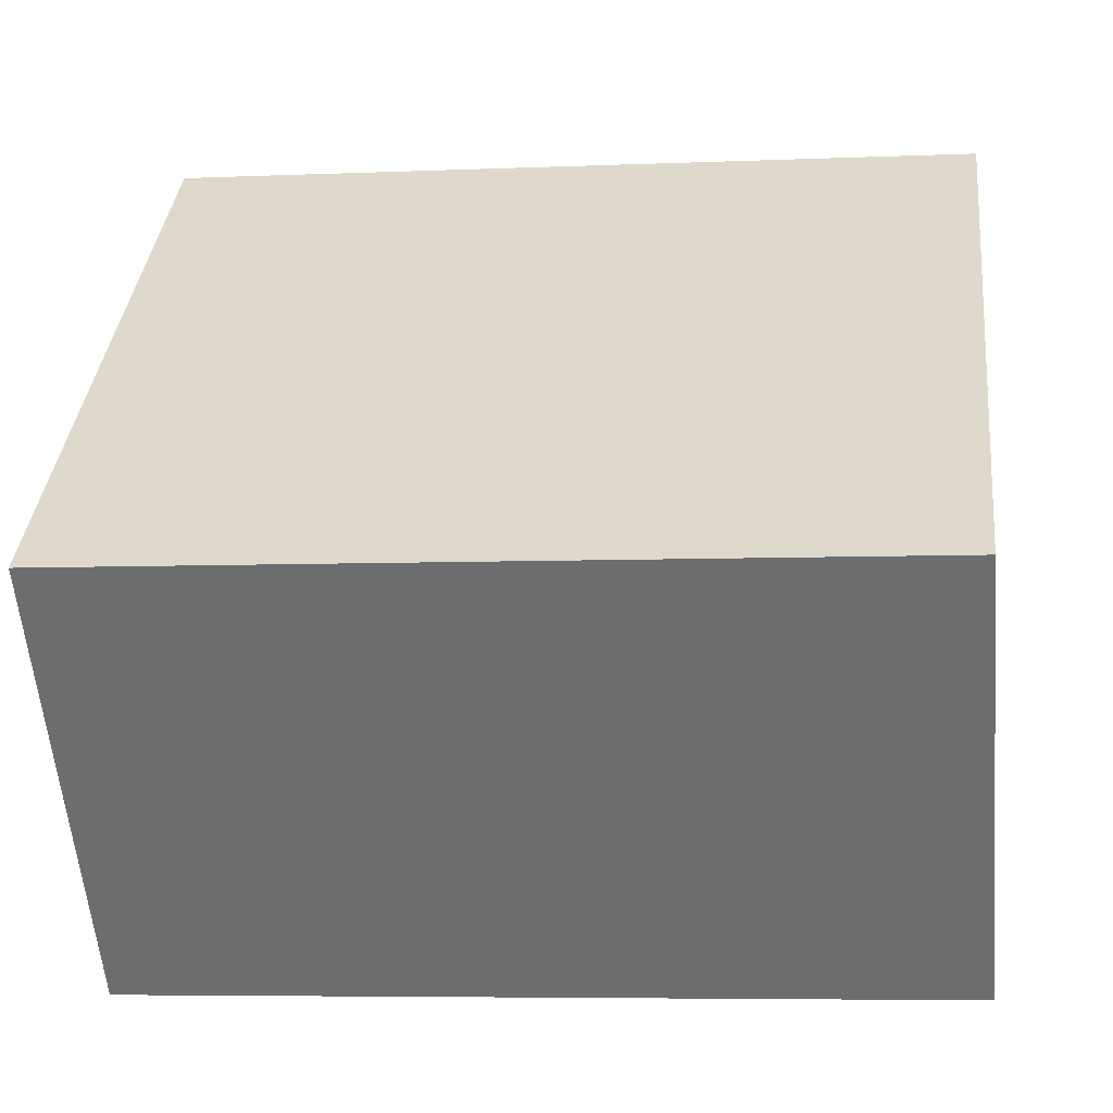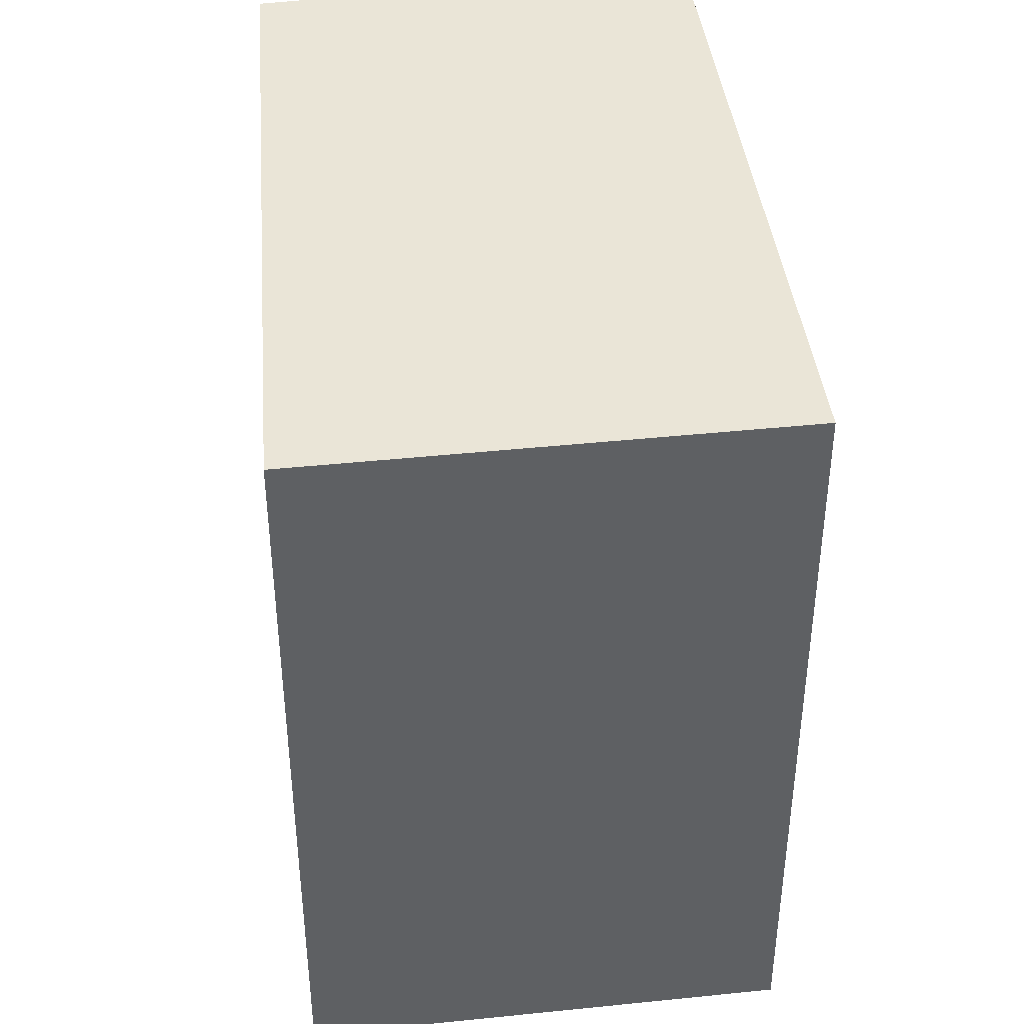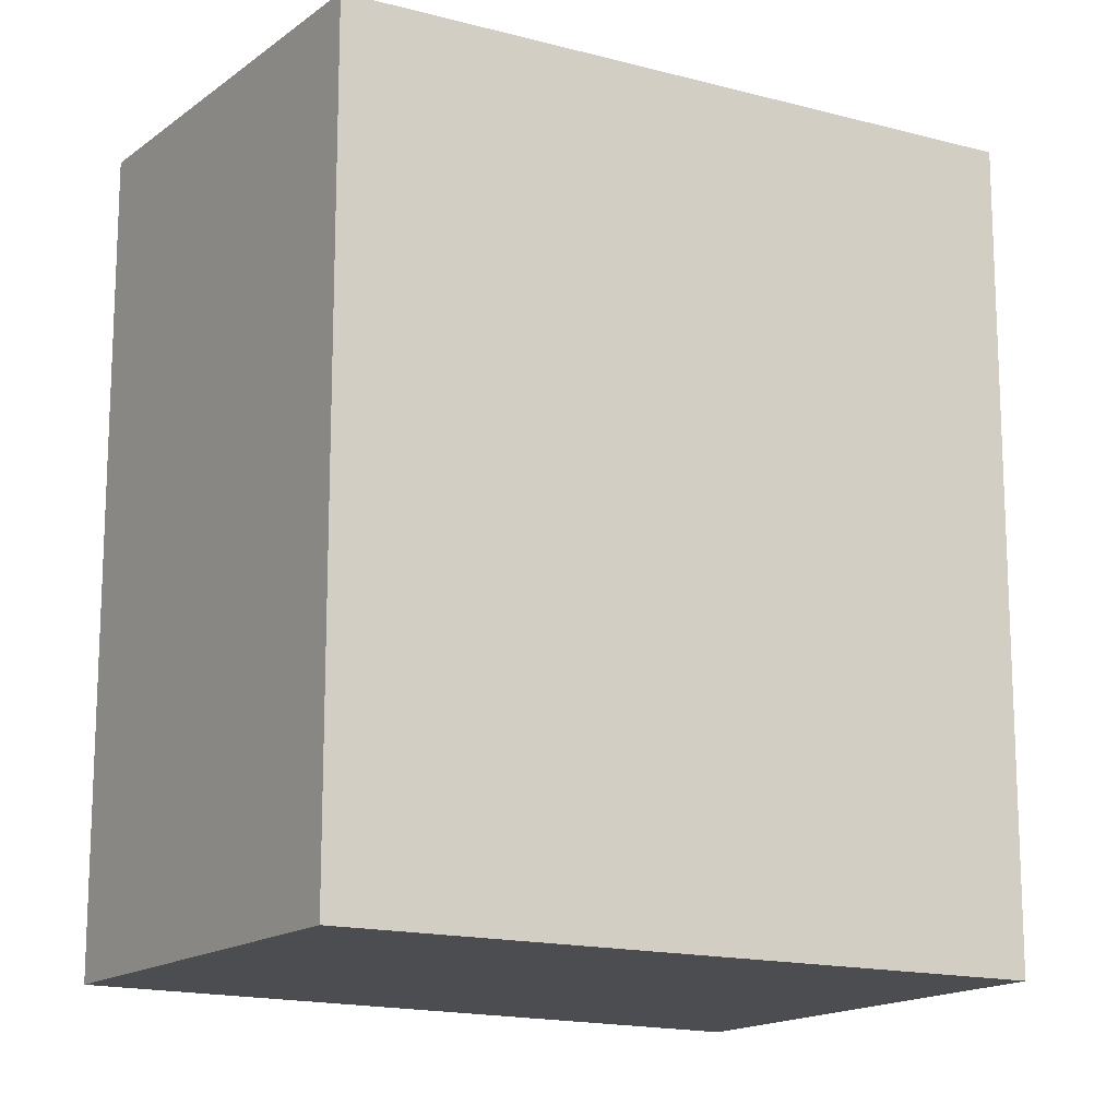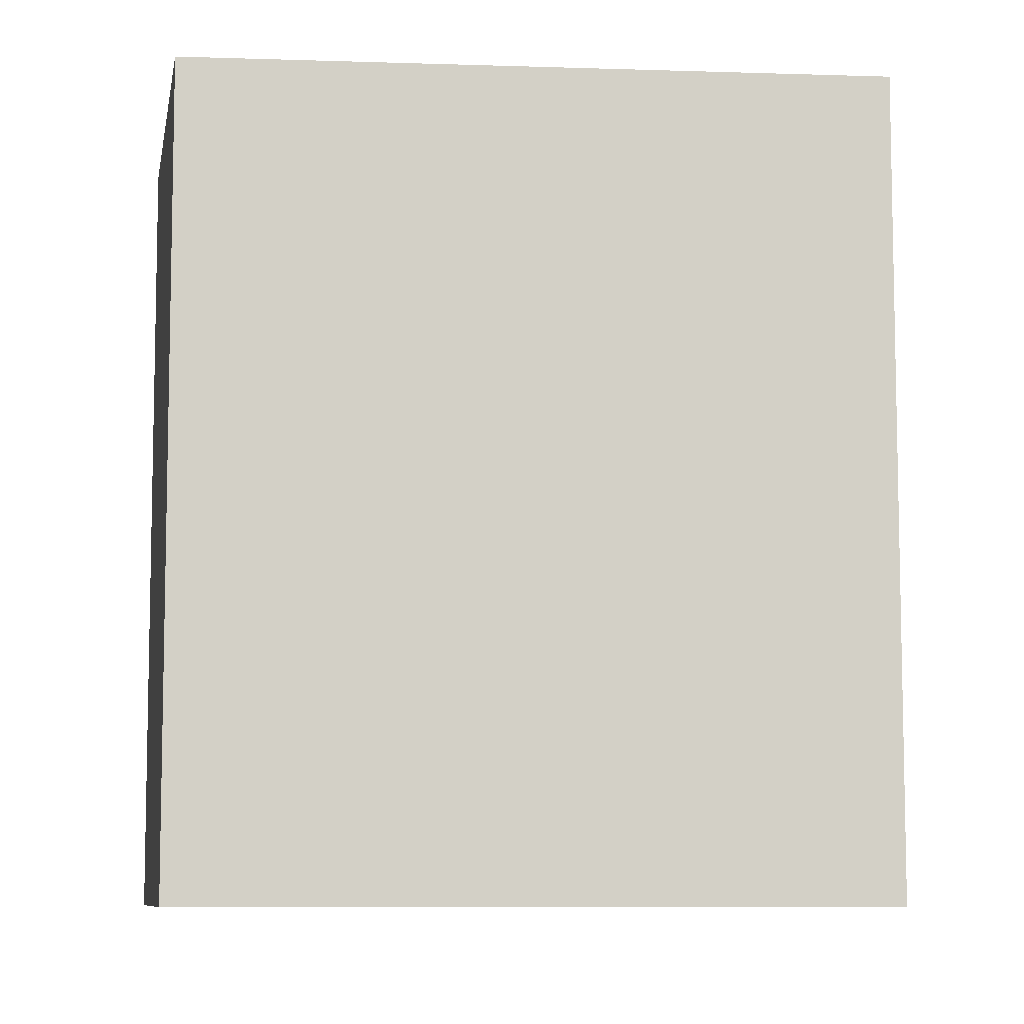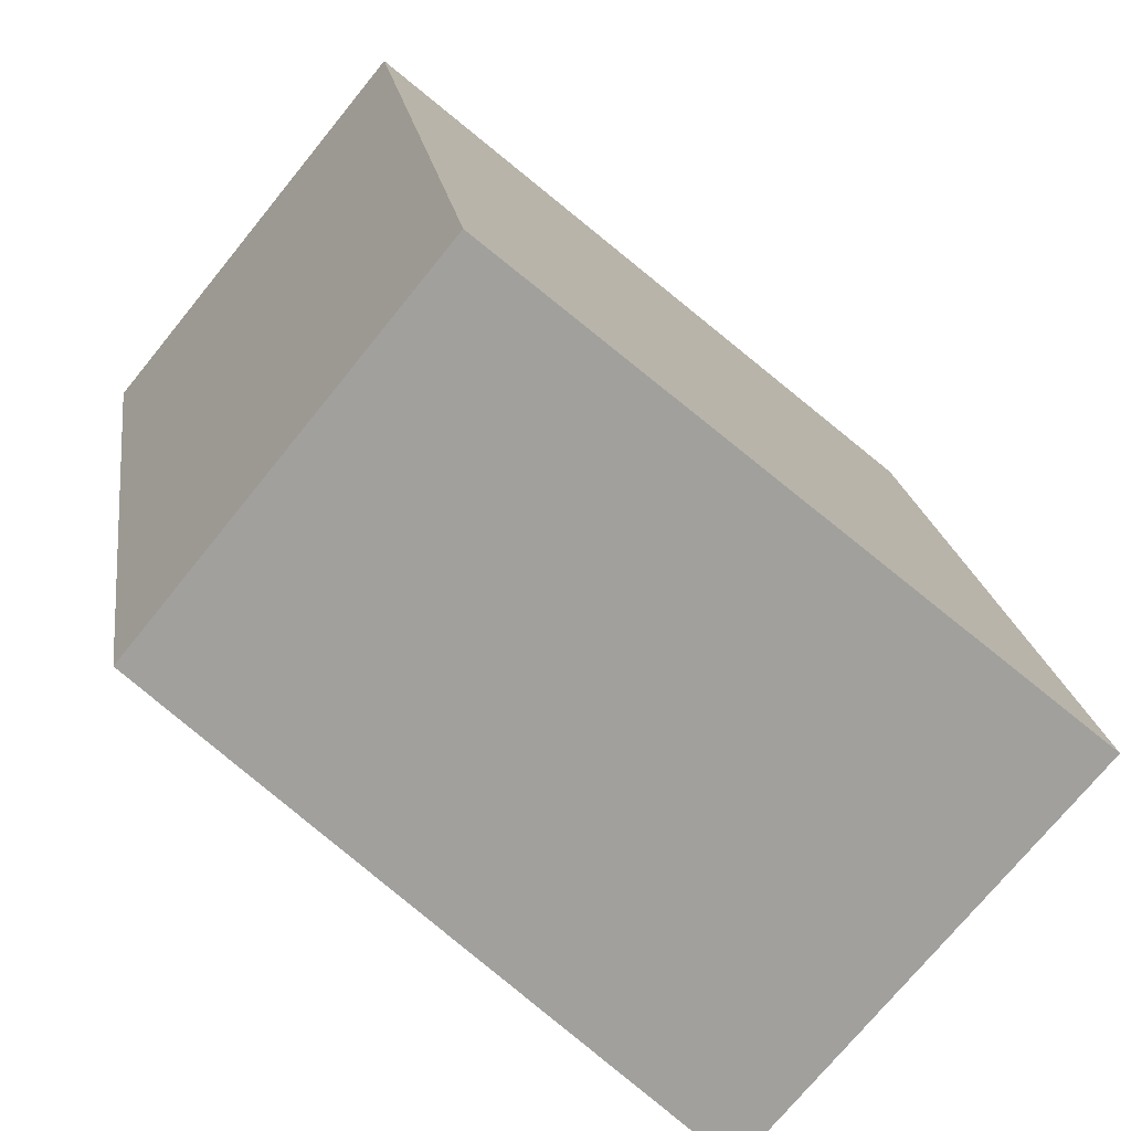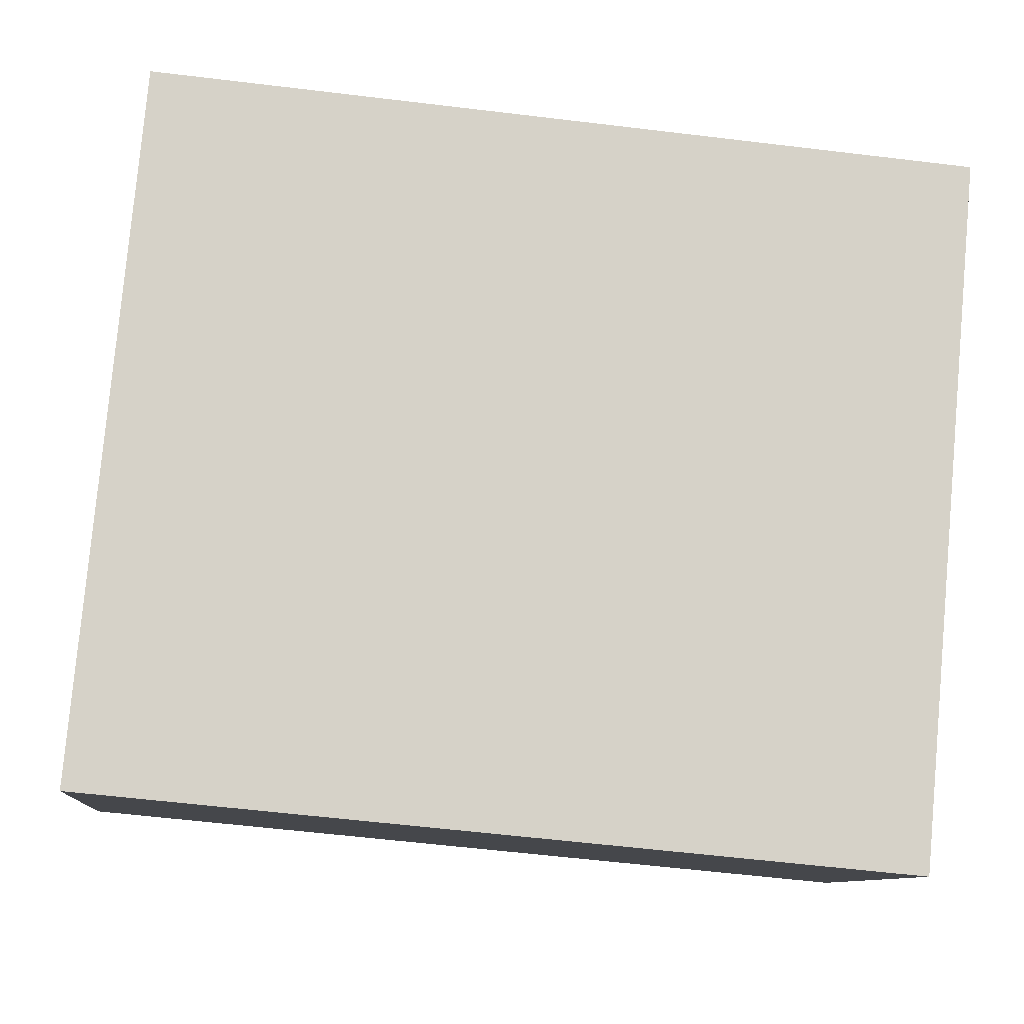
<metadata>
{"format":"obj","ext":"obj","renderer":"f3d","projection":"perspective","resolution":1024,"background":"white","views":[{"elev":-6.0,"azim":-82.6,"up":"+Z"},{"elev":44.0,"azim":-138.0,"up":"+Y"},{"elev":-15.7,"azim":107.0,"up":"+Y"},{"elev":-8.2,"azim":131.0,"up":"+Y"},{"elev":18.8,"azim":172.4,"up":"+Z"},{"elev":-57.8,"azim":82.8,"up":"+Z"}]}
</metadata>
<code>
v  2.089 3.11 1.764
v  1.223 3.11 -1.403
v  0 3.11 1.904e-16
v  3.162 3.11 0.456
v  3.162 -2.792e-17 0.456
v  1.223 8.591e-17 -1.403
v  0 0 0
v  2.089 -1.08e-16 1.764
g defaultobject
f 1 2 3
f 2 1 4
f 5 2 4
f 2 5 6
f 6 3 2
f 3 6 7
f 7 1 3
f 1 7 8
f 8 4 1
f 4 8 5
f 5 7 6
f 7 5 8

</code>
